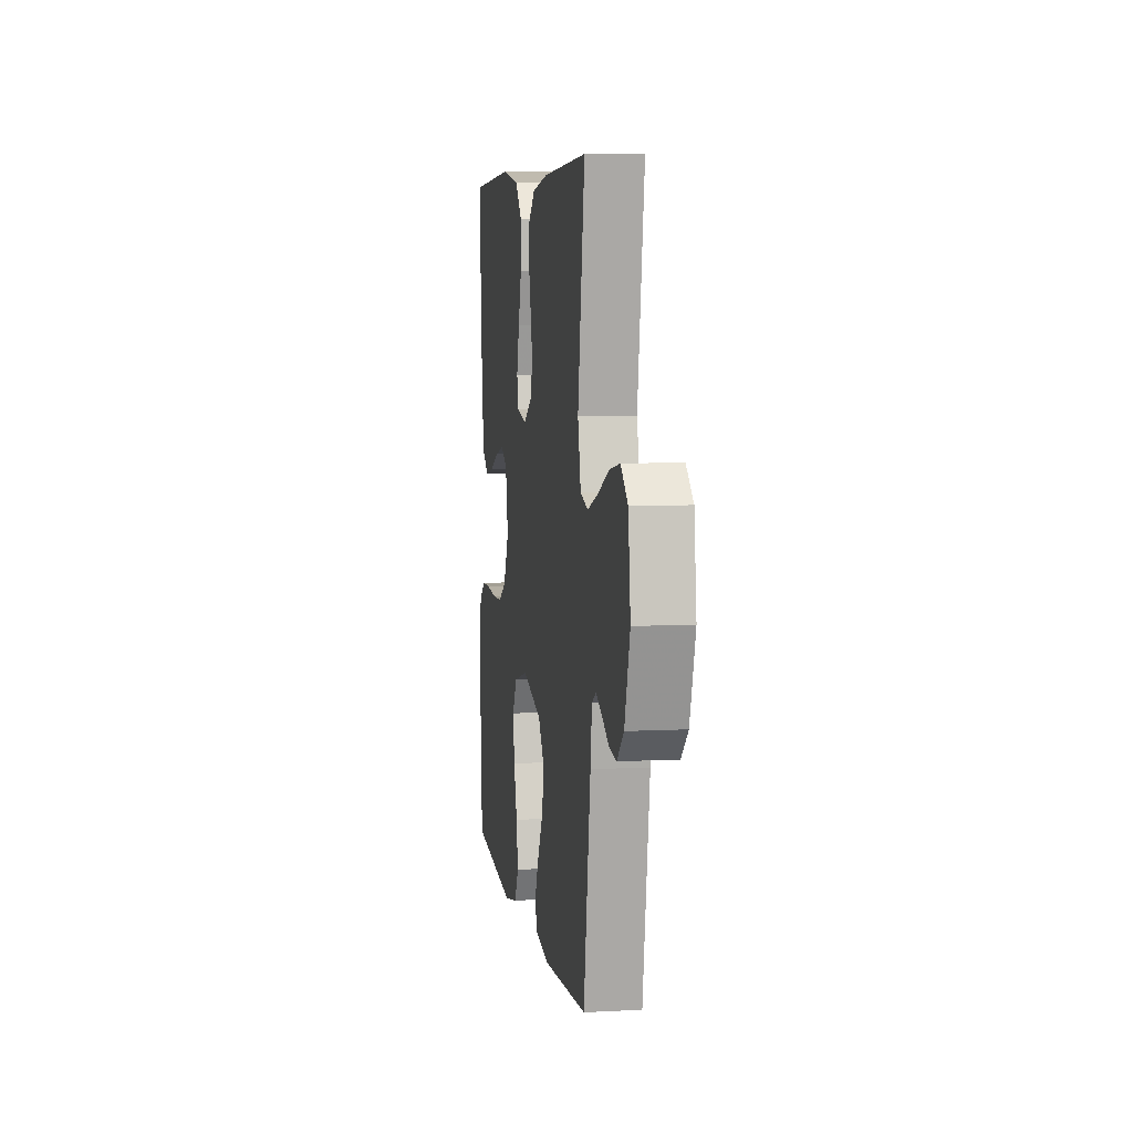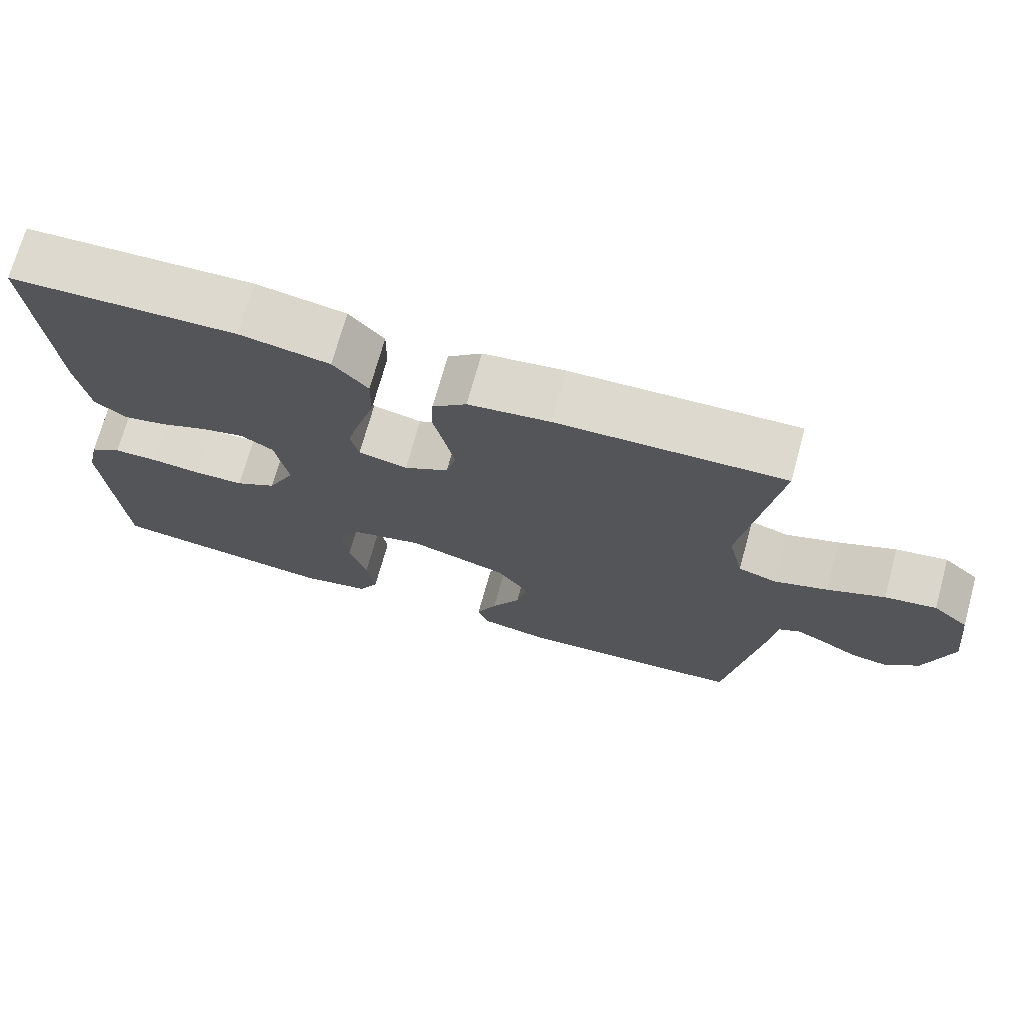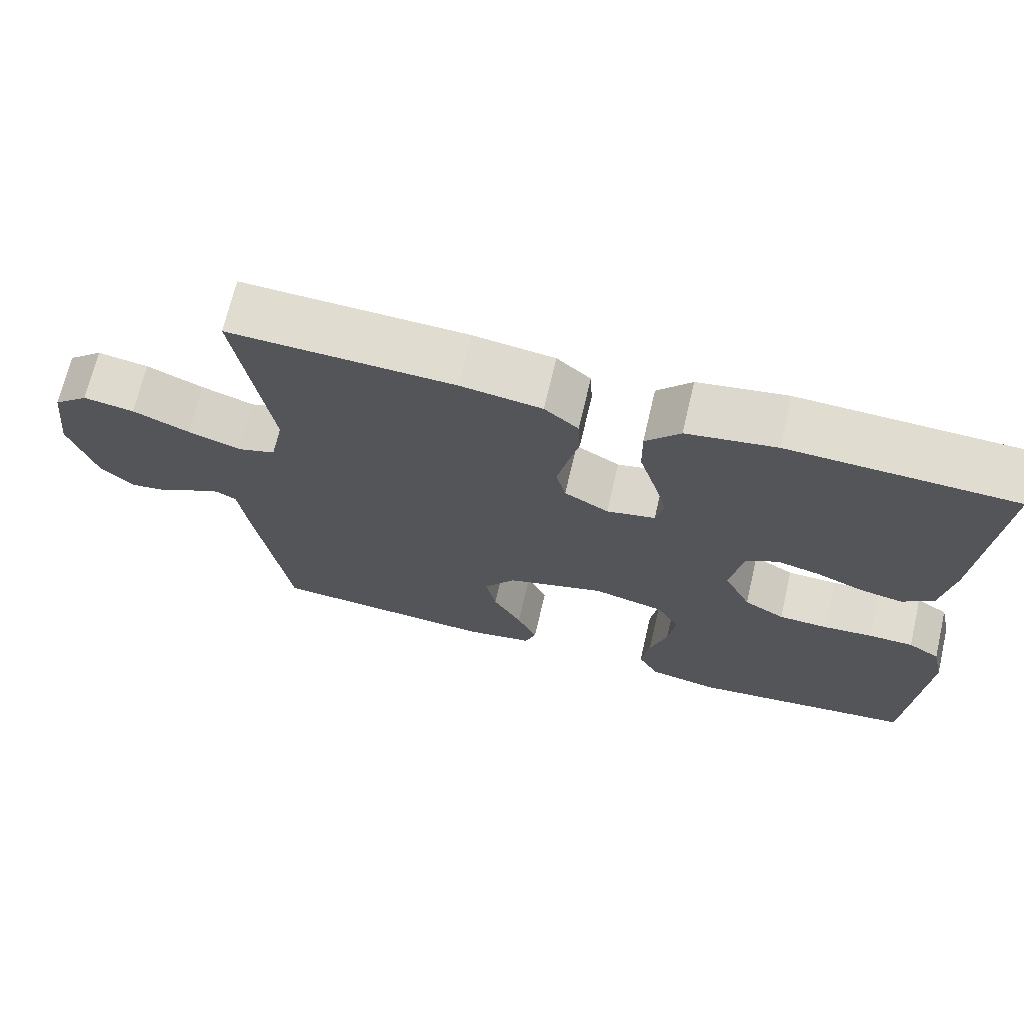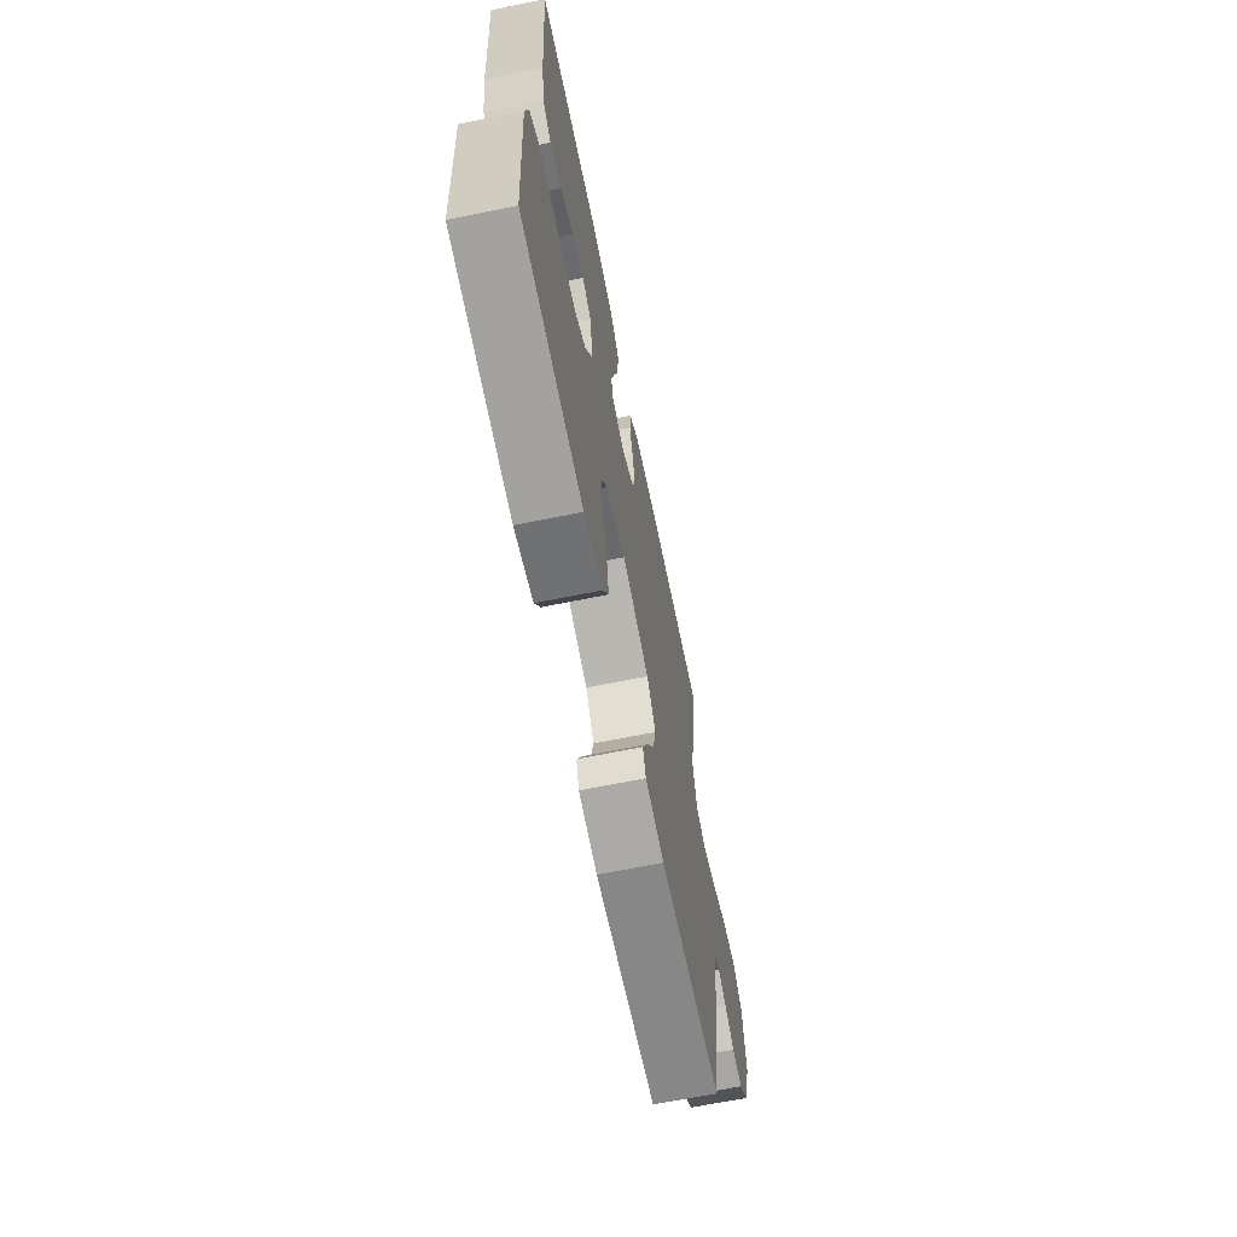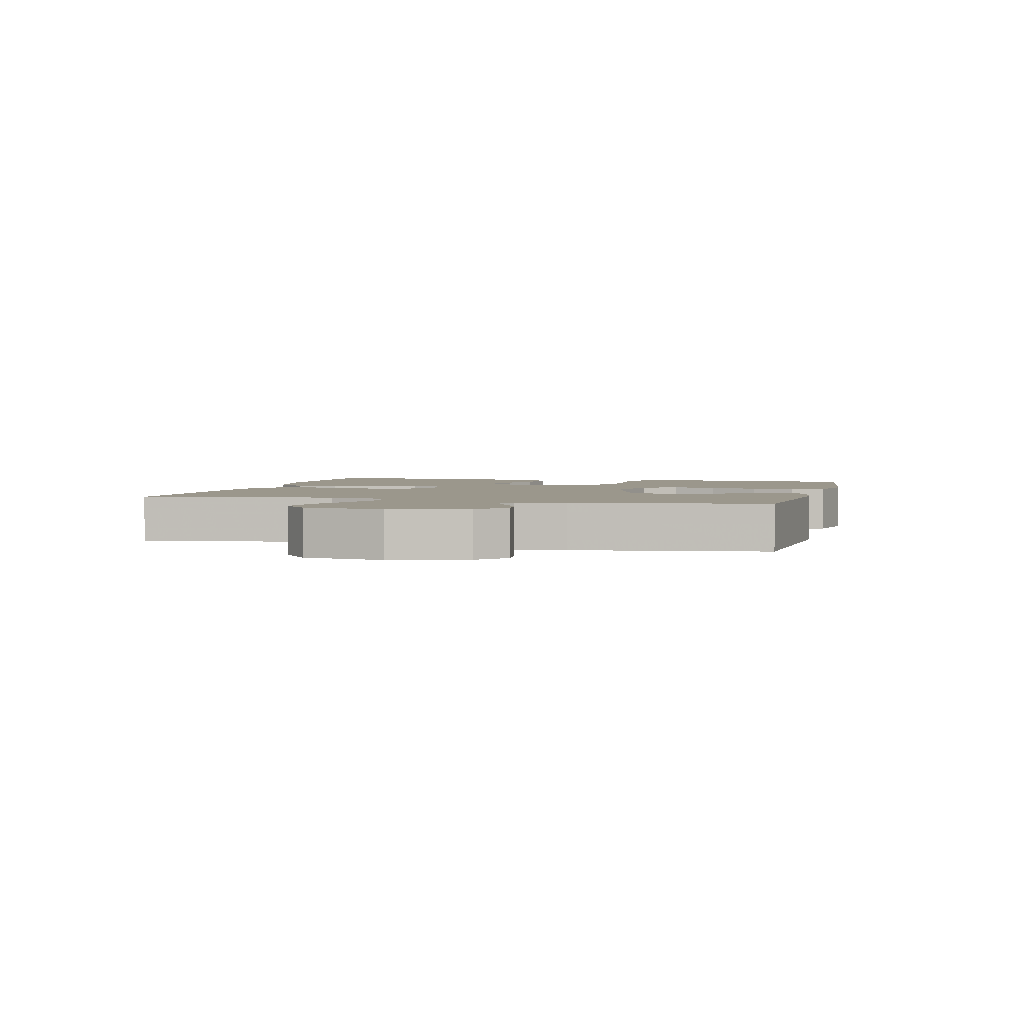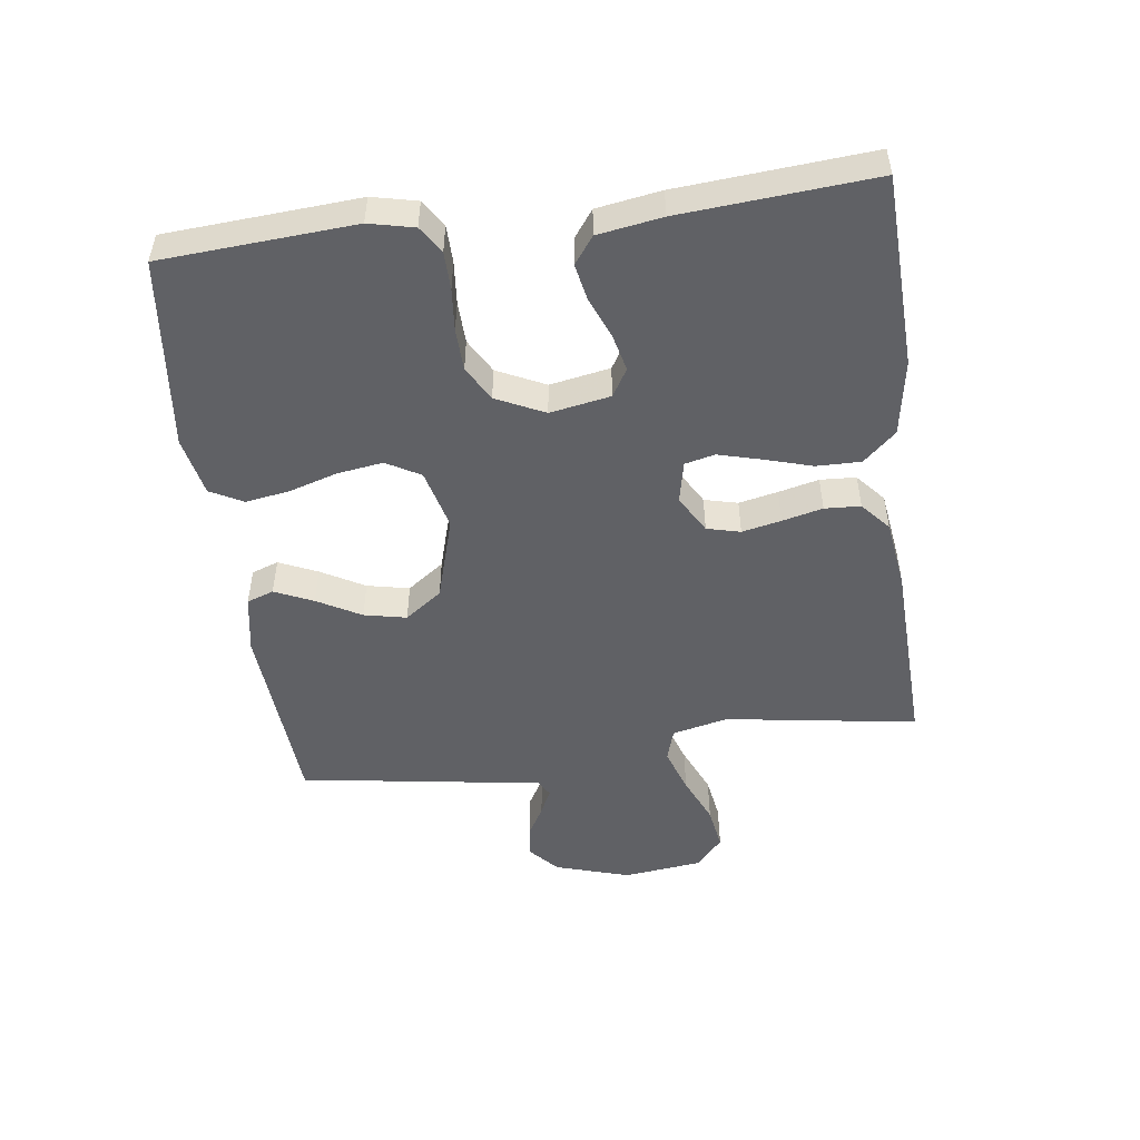
<metadata>
{"format":"obj","ext":"obj","renderer":"f3d","projection":"perspective","resolution":1024,"background":"white","views":[{"elev":6.4,"azim":81.2,"up":"+Z"},{"elev":71.7,"azim":15.5,"up":"+Z"},{"elev":69.6,"azim":-166.8,"up":"+Z"},{"elev":-66.4,"azim":-78.5,"up":"+Z"},{"elev":2.8,"azim":104.4,"up":"+Y"},{"elev":-50.2,"azim":-82.4,"up":"+Y"}]}
</metadata>
<code>
v -0.5 0.07 0.5
v -0.2 0.07 0.511
v -0.081 0.07 0.491
v -0.035 0.07 0.44
v -0.036 0.07 0.371
v -0.058 0.07 0.297
v -0.076 0.07 0.23
v -0.065 0.07 0.183
v 0 0.07 0.169
v 0.059 0.07 0.203
v 0.072 0.07 0.255
v 0.059 0.07 0.316
v 0.044 0.07 0.379
v 0.047 0.07 0.435
v 0.092 0.07 0.474
v 0.2 0.07 0.489
v 0.5 0.07 0.5
v 0.454 0.07 0.2
v 0.474 0.07 0.113
v 0.525 0.07 0.097
v 0.595 0.07 0.121
v 0.671 0.07 0.154
v 0.739 0.07 0.165
v 0.786 0.07 0.124
v 0.801 0.07 0
v 0.765 0.07 -0.117
v 0.72 0.07 -0.158
v 0.671 0.07 -0.151
v 0.624 0.07 -0.124
v 0.584 0.07 -0.105
v 0.556 0.07 -0.121
v 0.546 0.07 -0.2
v 0.5 0.07 -0.5
v 0.2 0.07 -0.521
v 0.109 0.07 -0.505
v 0.094 0.07 -0.463
v 0.121 0.07 -0.403
v 0.159 0.07 -0.335
v 0.173 0.07 -0.269
v 0.131 0.07 -0.211
v 0 0.07 -0.172
v -0.095 0.07 -0.196
v -0.125 0.07 -0.249
v -0.115 0.07 -0.319
v -0.092 0.07 -0.395
v -0.081 0.07 -0.464
v -0.108 0.07 -0.515
v -0.2 0.07 -0.534
v -0.5 0.07 -0.5
v -0.52 0.07 -0.2
v -0.504 0.07 -0.13
v -0.462 0.07 -0.103
v -0.403 0.07 -0.102
v -0.337 0.07 -0.108
v -0.271 0.07 -0.106
v -0.217 0.07 -0.075
v -0.181 0.07 0
v -0.198 0.07 0.094
v -0.241 0.07 0.12
v -0.299 0.07 0.106
v -0.362 0.07 0.08
v -0.419 0.07 0.069
v -0.461 0.07 0.1
v -0.477 0.07 0.2
v -0.5 0 0.5
v -0.2 0 0.511
v -0.081 0 0.491
v -0.035 0 0.44
v -0.036 0 0.371
v -0.058 0 0.297
v -0.076 0 0.23
v -0.065 0 0.183
v 0 0 0.169
v 0.059 0 0.203
v 0.072 0 0.255
v 0.059 0 0.316
v 0.044 0 0.379
v 0.047 0 0.435
v 0.092 0 0.474
v 0.2 0 0.489
v 0.5 0 0.5
v 0.454 0 0.2
v 0.474 0 0.113
v 0.525 0 0.097
v 0.595 0 0.121
v 0.671 0 0.154
v 0.739 0 0.165
v 0.786 0 0.124
v 0.801 0 0
v 0.765 0 -0.117
v 0.72 0 -0.158
v 0.671 0 -0.151
v 0.624 0 -0.124
v 0.584 0 -0.105
v 0.556 0 -0.121
v 0.546 0 -0.2
v 0.5 0 -0.5
v 0.2 0 -0.521
v 0.109 0 -0.505
v 0.094 0 -0.463
v 0.121 0 -0.403
v 0.159 0 -0.335
v 0.173 0 -0.269
v 0.131 0 -0.211
v 0 0 -0.172
v -0.095 0 -0.196
v -0.125 0 -0.249
v -0.115 0 -0.319
v -0.092 0 -0.395
v -0.081 0 -0.464
v -0.108 0 -0.515
v -0.2 0 -0.534
v -0.5 0 -0.5
v -0.52 0 -0.2
v -0.504 0 -0.13
v -0.462 0 -0.103
v -0.403 0 -0.102
v -0.337 0 -0.108
v -0.271 0 -0.106
v -0.217 0 -0.075
v -0.181 0 0
v -0.198 0 0.094
v -0.241 0 0.12
v -0.299 0 0.106
v -0.362 0 0.08
v -0.419 0 0.069
v -0.461 0 0.1
v -0.477 0 0.2
f 4 5 6
f 3 4 6
f 2 3 6
f 1 2 6
f 64 1 6
f 63 64 6
f 62 63 6
f 61 62 6
f 60 61 6
f 59 60 6 7
f 58 59 7 8
f 57 58 8 9
f 56 57 9 10
f 52 53 54
f 51 52 54
f 50 51 54
f 49 50 54
f 48 49 54
f 47 48 54
f 46 47 54
f 45 46 54
f 44 45 54
f 43 44 54 55
f 42 43 55 56
f 36 37 38
f 35 36 38
f 34 35 38
f 33 34 38
f 32 33 38
f 31 32 38
f 30 31 38 39
f 27 28 29
f 26 27 29
f 25 26 29
f 24 25 29
f 23 24 29
f 22 23 29
f 21 22 29
f 20 21 29 30
f 30 39 40
f 20 30 40
f 19 20 40
f 16 17 18
f 15 16 18
f 14 15 18
f 13 14 18
f 12 13 18
f 11 12 18 19
f 41 42 56 10
f 19 40 41
f 11 19 41
f 10 11 41
f 70 69 68
f 70 68 67
f 70 67 66
f 70 66 65
f 70 65 128
f 70 128 127
f 70 127 126
f 70 126 125
f 70 125 124
f 71 70 124 123
f 72 71 123 122
f 73 72 122 121
f 74 73 121 120
f 118 117 116
f 118 116 115
f 118 115 114
f 118 114 113
f 118 113 112
f 118 112 111
f 118 111 110
f 118 110 109
f 118 109 108
f 119 118 108 107
f 120 119 107 106
f 102 101 100
f 102 100 99
f 102 99 98
f 102 98 97
f 102 97 96
f 102 96 95
f 103 102 95 94
f 93 92 91
f 93 91 90
f 93 90 89
f 93 89 88
f 93 88 87
f 93 87 86
f 93 86 85
f 94 93 85 84
f 104 103 94
f 104 94 84
f 104 84 83
f 82 81 80
f 82 80 79
f 82 79 78
f 82 78 77
f 82 77 76
f 83 82 76 75
f 74 120 106 105
f 105 104 83
f 105 83 75
f 105 75 74
f 1 65 66 2
f 2 66 67 3
f 3 67 68 4
f 4 68 69 5
f 5 69 70 6
f 6 70 71 7
f 7 71 72 8
f 8 72 73 9
f 9 73 74 10
f 10 74 75 11
f 11 75 76 12
f 12 76 77 13
f 13 77 78 14
f 14 78 79 15
f 15 79 80 16
f 16 80 81 17
f 17 81 82 18
f 18 82 83 19
f 19 83 84 20
f 20 84 85 21
f 21 85 86 22
f 22 86 87 23
f 23 87 88 24
f 24 88 89 25
f 25 89 90 26
f 26 90 91 27
f 27 91 92 28
f 28 92 93 29
f 29 93 94 30
f 30 94 95 31
f 31 95 96 32
f 32 96 97 33
f 33 97 98 34
f 34 98 99 35
f 35 99 100 36
f 36 100 101 37
f 37 101 102 38
f 38 102 103 39
f 39 103 104 40
f 40 104 105 41
f 41 105 106 42
f 42 106 107 43
f 43 107 108 44
f 44 108 109 45
f 45 109 110 46
f 46 110 111 47
f 47 111 112 48
f 48 112 113 49
f 49 113 114 50
f 50 114 115 51
f 51 115 116 52
f 52 116 117 53
f 53 117 118 54
f 54 118 119 55
f 55 119 120 56
f 56 120 121 57
f 57 121 122 58
f 58 122 123 59
f 59 123 124 60
f 60 124 125 61
f 61 125 126 62
f 62 126 127 63
f 63 127 128 64
f 64 128 65 1

</code>
